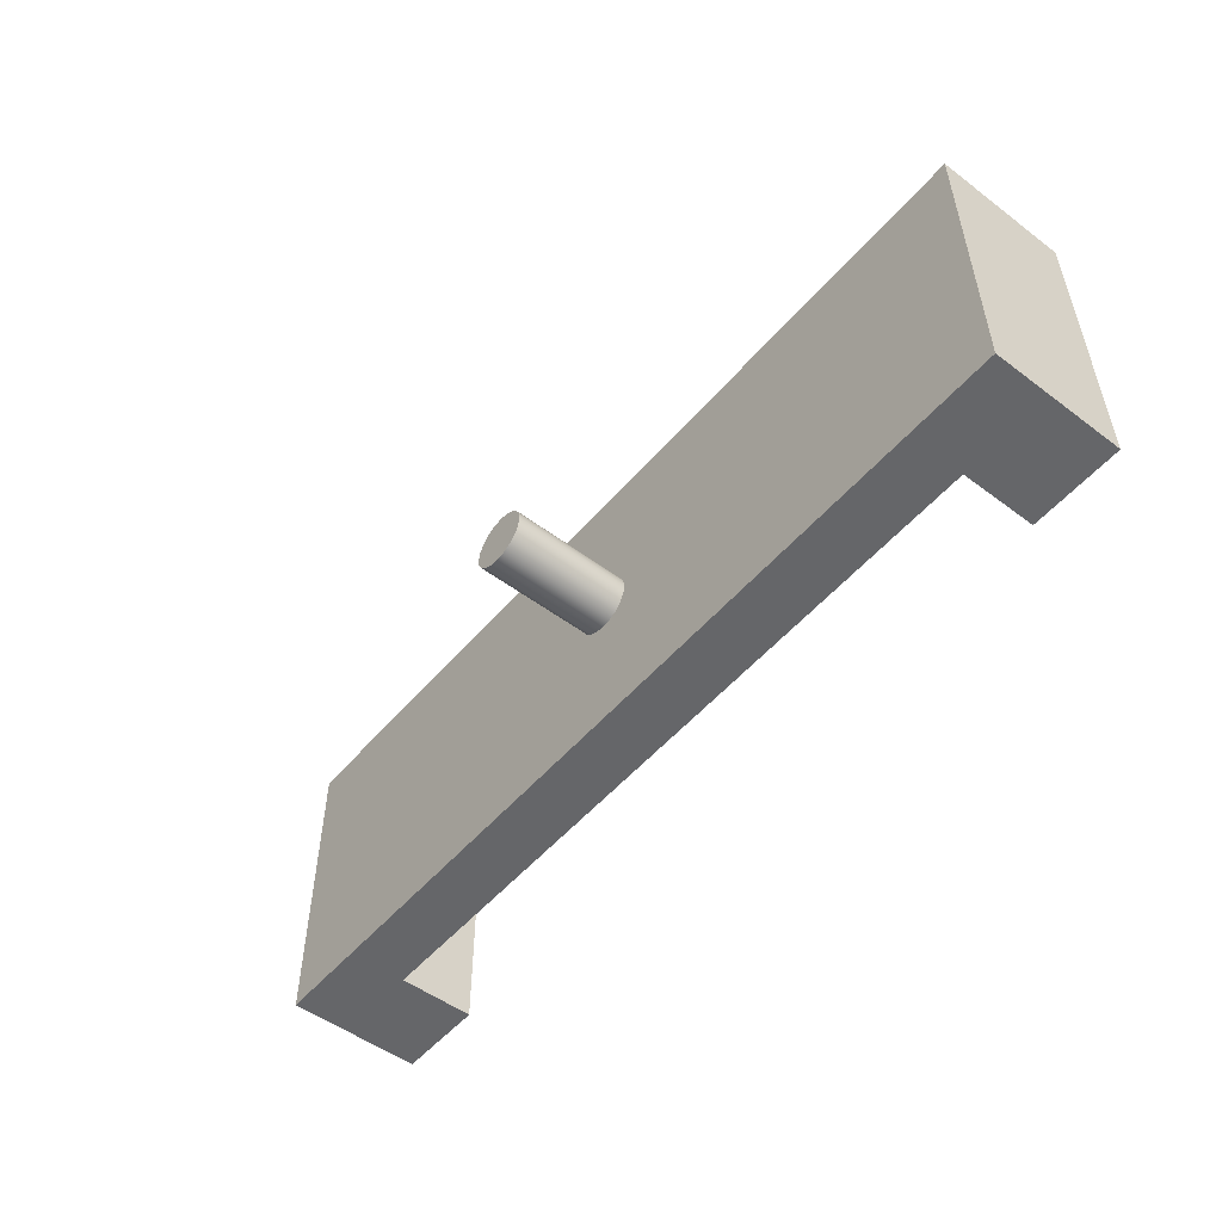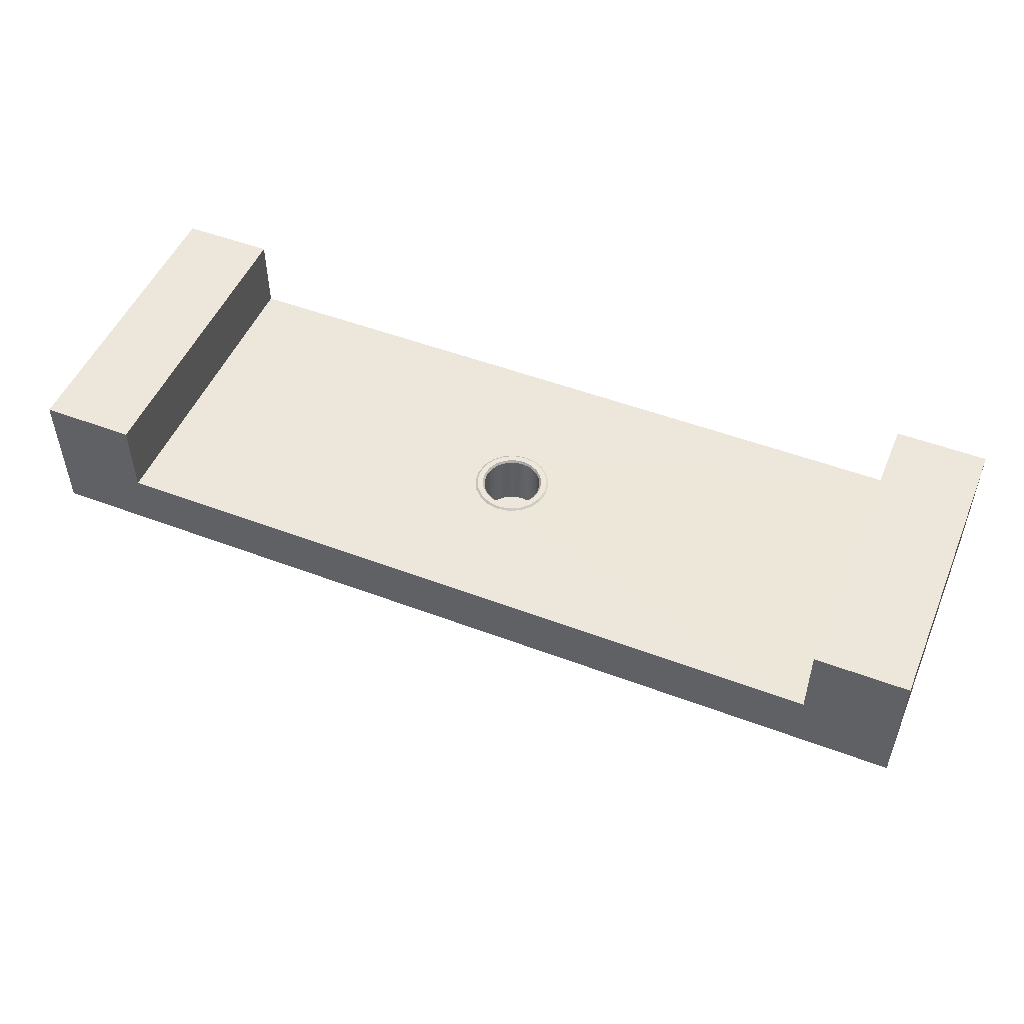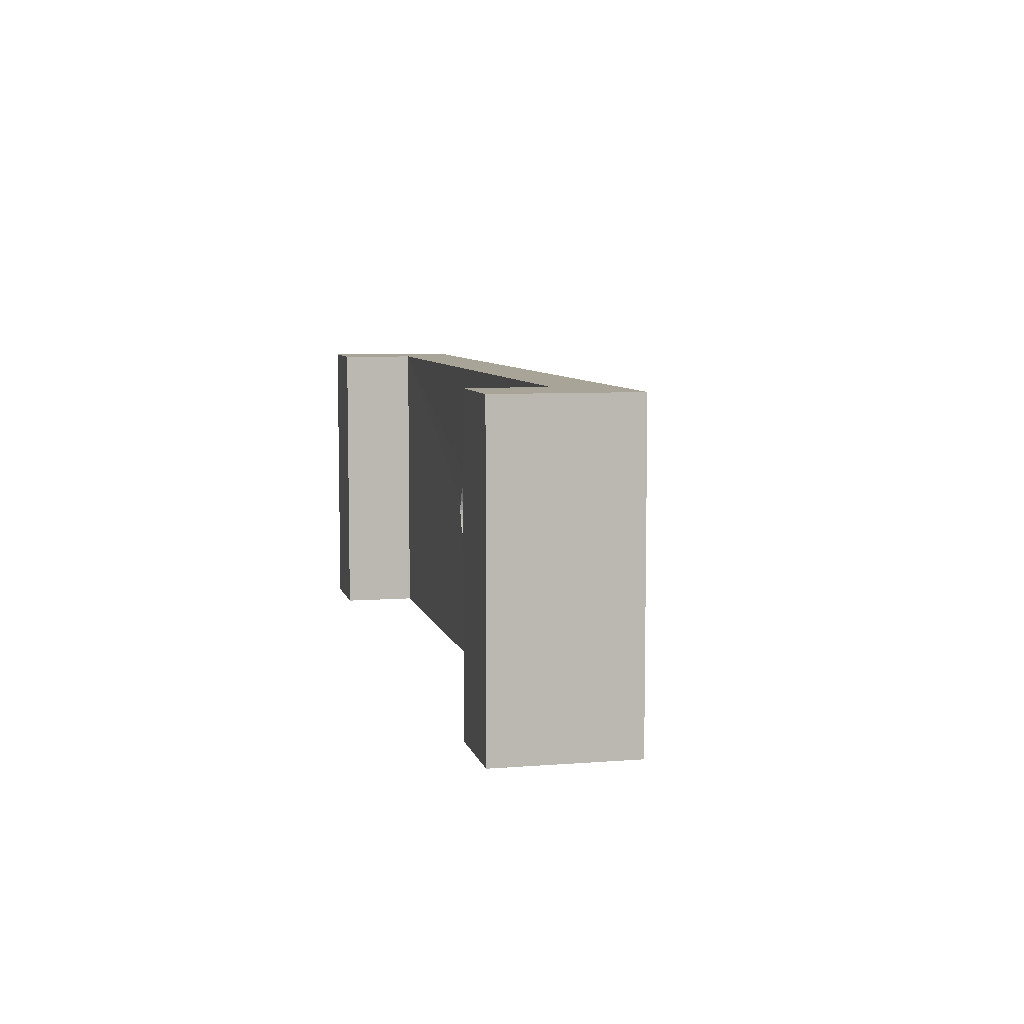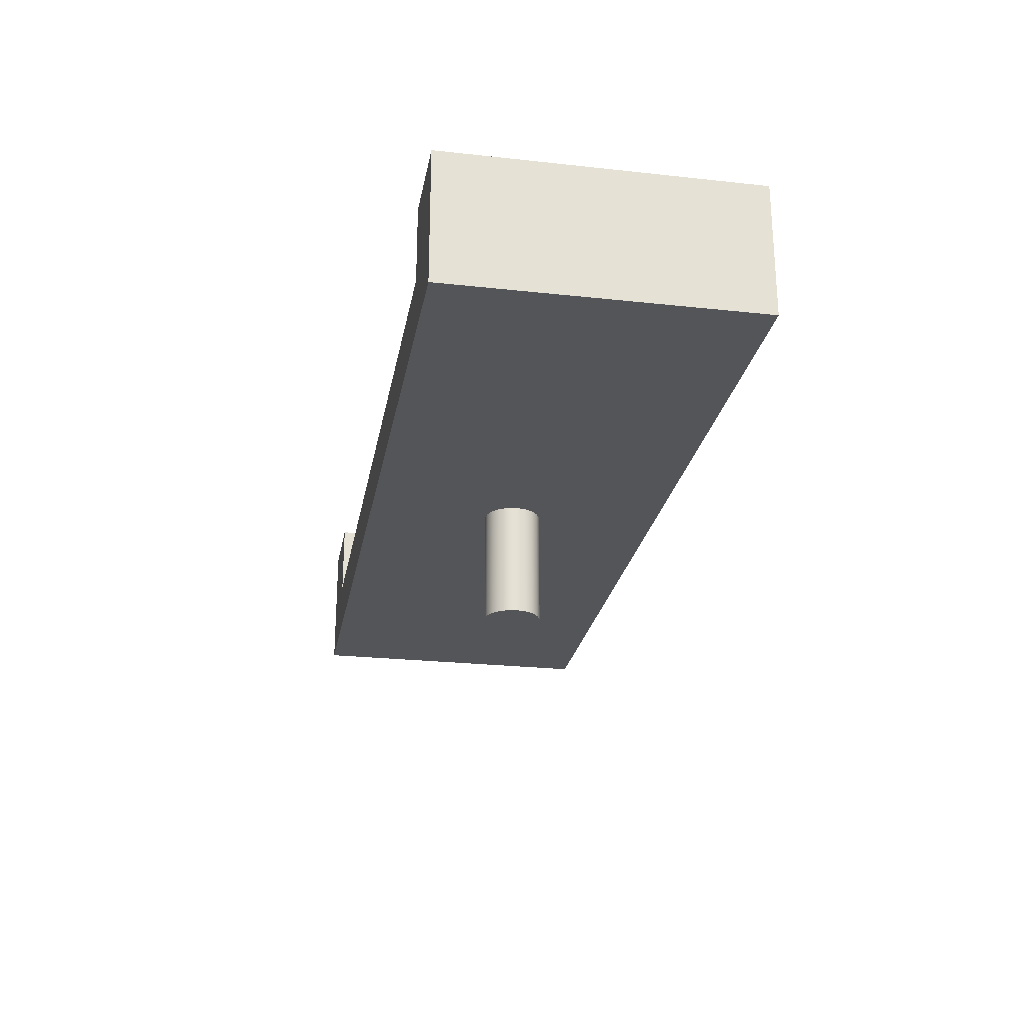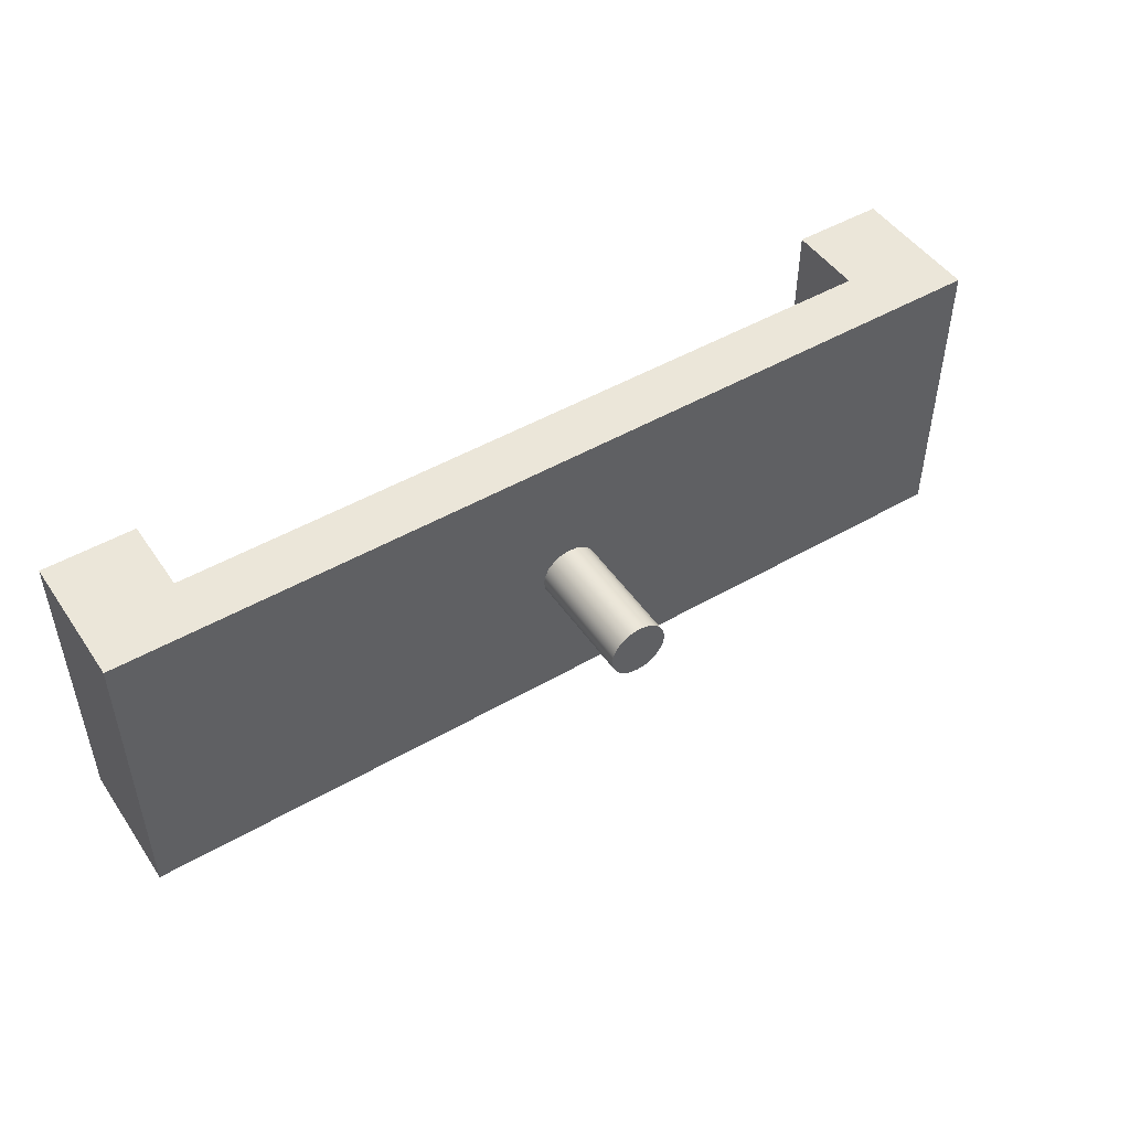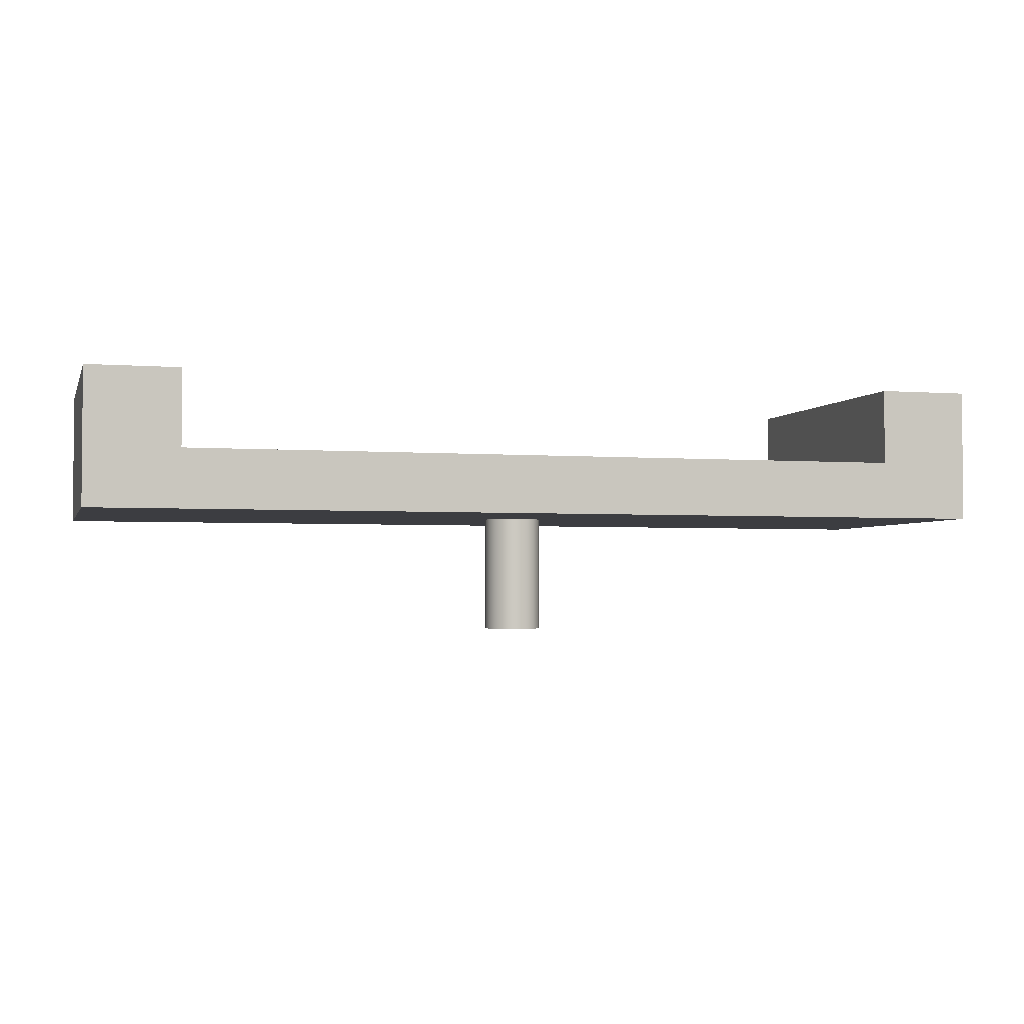
<metadata>
{"format":"obj","ext":"obj","renderer":"f3d","projection":"perspective","resolution":1024,"background":"white","views":[{"elev":-51.8,"azim":50.9,"up":"+Z"},{"elev":50.4,"azim":-157.5,"up":"+Y"},{"elev":7.0,"azim":-102.8,"up":"+Z"},{"elev":-24.8,"azim":-100.1,"up":"+Y"},{"elev":48.2,"azim":-32.9,"up":"+Z"},{"elev":-2.8,"azim":-15.3,"up":"+Y"}]}
</metadata>
<code>
g default
v 0.1015 0.1919 0.5
v 0.09653 0.1919 0.4686
v 0.08211 0.1919 0.4403
v 0.05966 0.1919 0.4179
v 0.03136 0.1919 0.4035
v 2e-06 0.1919 0.3985
v -0.03136 0.1919 0.4035
v -0.05965 0.1919 0.4179
v -0.0821 0.1919 0.4403
v -0.09652 0.1919 0.4686
v -0.1015 0.1919 0.5
v -0.09652 0.1919 0.5314
v -0.0821 0.1919 0.5597
v -0.05965 0.1919 0.5821
v -0.03136 0.1919 0.5965
v 2e-06 0.1919 0.6015
v 0.03136 0.1919 0.5965
v 0.05966 0.1919 0.5821
v 0.08211 0.1919 0.5597
v 0.09653 0.1919 0.5314
v 0.12 0.1919 0.5
v 0.1141 0.1919 0.4629
v 0.09709 0.1919 0.4295
v 0.07054 0.1919 0.4029
v 0.03709 0.1919 0.3859
v 2e-06 0.1919 0.38
v -0.03708 0.1919 0.3859
v -0.07054 0.1919 0.4029
v -0.09709 0.1919 0.4295
v -0.1141 0.1919 0.4629
v -0.12 0.1919 0.5
v -0.1141 0.1919 0.5371
v -0.09709 0.1919 0.5705
v -0.07054 0.1919 0.5971
v -0.03708 0.1919 0.6141
v 2e-06 0.1919 0.62
v 0.03709 0.1919 0.6141
v 0.07054 0.1919 0.5971
v 0.09709 0.1919 0.5705
v 0.1141 0.1919 0.5371
v 0.1269 0.1871 0.5
v 0.1207 0.1871 0.4608
v 0.1026 0.1871 0.4254
v 0.07457 0.1871 0.3974
v 0.0392 0.1871 0.3793
v 2e-06 0.1871 0.3731
v -0.0392 0.1871 0.3793
v -0.07457 0.1871 0.3974
v -0.1026 0.1871 0.4254
v -0.1207 0.1871 0.4608
v -0.1269 0.1871 0.5
v -0.1207 0.1871 0.5392
v -0.1026 0.1871 0.5746
v -0.07457 0.1871 0.6026
v -0.0392 0.1871 0.6207
v 2e-06 0.1871 0.6269
v 0.0392 0.1871 0.6207
v 0.07457 0.1871 0.6026
v 0.1026 0.1871 0.5746
v 0.1207 0.1871 0.5392
v 1.2 0.19 0.5
v 1.2 0.19 0
v 0 0.19 0
v -1.2 0.19 0
v -1.2 0.19 0.5
v -1.2 0.19 1
v -1.2 0.19 1
v -1.2 0.19 1
v -1.2 0.19 1
v 0 0.19 1
v 1.2 0.19 1
v 1.2 0.19 1
v 1.2 0.19 1
v 1.2 0.19 1
v 1.5 0 1
v -1.5 0 1
v 1.5 0.19 1
v -1.5 0.19 1
v -1.2 0.19 1
v -1.2 0 1
v 1.2 0.19 1
v 1.2 0 1
v 1.5 0.44 1
v 1.2 0.44 1
v -1.5 0.44 1
v -1.2 0.44 1
v -1.5 0.19 0
v -1.5 0.44 0
v -1.2 0.44 0
v 1.2 0.44 0
v 1.5 0.44 0
v 1.5 0.19 0
v 1.5 0 0
v 1.2 0 0
v -1.2 0 0
v -1.5 0 0
v 1.2 0.19 0.5
v 1.2 0.44 0.5
v 1.5 0.44 0.5
v 1.5 0.19 0.5
v 1.5 0 0.5
v 1.2 0 0.5
v -1.2 0.19 0.5
v -1.2 0.44 0.5
v -1.5 0.44 0.5
v -1.5 0.19 0.5
v -1.5 0 0.5
v -1.2 0 0.5
v 0 0.19 1
v 0 0 1
v 0.09593 0.1846 0.5
v 0.09123 0.1846 0.4704
v 0.07761 0.1846 0.4436
v 0.05639 0.1846 0.4224
v 0.02965 0.1846 0.4088
v 2e-06 0.1846 0.4041
v -0.02964 0.1846 0.4088
v -0.05638 0.1846 0.4224
v -0.0776 0.1846 0.4436
v -0.09123 0.1846 0.4704
v -0.09592 0.1846 0.5
v -0.09123 0.1846 0.5296
v -0.0776 0.1846 0.5564
v -0.05638 0.1846 0.5776
v -0.02964 0.1846 0.5912
v 2e-06 0.1846 0.5959
v 0.02965 0.1846 0.5912
v 0.05639 0.1846 0.5776
v 0.07761 0.1846 0.5564
v 0.09123 0.1846 0.5296
v 0.09593 -0.3834 0.5
v 0.09123 -0.3834 0.4704
v 0.07761 -0.3834 0.4436
v 0.05639 -0.3834 0.4224
v 0.02965 -0.3834 0.4088
v 2e-06 -0.3834 0.4041
v -0.02964 -0.3834 0.4088
v -0.05638 -0.3834 0.4224
v -0.0776 -0.3834 0.4436
v -0.09123 -0.3834 0.4704
v -0.09592 -0.3834 0.5
v -0.09123 -0.3834 0.5296
v -0.0776 -0.3834 0.5564
v -0.05638 -0.3834 0.5776
v -0.02964 -0.3834 0.5912
v 2e-06 -0.3834 0.5959
v 0.02965 -0.3834 0.5912
v 0.05639 -0.3834 0.5776
v 0.07761 -0.3834 0.5564
v 0.09123 -0.3834 0.5296
v 0 0 0
v 0 0.19 0
g end3
f 2 1 21 22
f 3 2 22 23
f 4 3 23 24
f 5 4 24 25
f 6 5 25 26
f 7 6 26 27
f 8 7 27 28
f 9 8 28 29
f 10 9 29 30
f 11 10 30 31
f 12 11 31 32
f 13 12 32 33
f 14 13 33 34
f 15 14 34 35
f 16 15 35 36
f 17 16 36 37
f 18 17 37 38
f 19 18 38 39
f 20 19 39 40
f 1 20 40 21
f 22 21 41 42
f 23 22 42 43
f 24 23 43 44
f 25 24 44 45
f 26 25 45 46
f 27 26 46 47
f 28 27 47 48
f 29 28 48 49
f 30 29 49 50
f 31 30 50 51
f 32 31 51 52
f 33 32 52 53
f 34 33 53 54
f 35 34 54 55
f 36 35 55 56
f 37 36 56 57
f 38 37 57 58
f 39 38 58 59
f 40 39 59 60
f 21 40 60 41
f 42 41 61 62
f 43 42 62
f 44 43 62
f 45 44 62
f 46 45 62 63
f 47 46 63 64
f 48 47 64
f 49 48 64
f 50 49 64
f 51 50 64 65
f 52 51 65 66
f 53 52 66 67
f 54 53 67 68
f 55 54 68 69
f 56 55 69 70
f 57 56 70 71
f 58 57 71 72
f 59 58 72 73
f 60 59 73 74
f 41 60 74 61
f 75 77 81 82
f 93 101 102 94
f 76 78 106 107
f 93 92 100 101
f 80 76 107 108
f 79 78 76 80
f 81 109 110 82
f 77 83 84 81
f 92 91 99 100
f 78 85 105 106
f 79 86 85 78
f 103 104 86 79
f 97 98 90 62
f 98 99 91 90
f 105 85 86 104
f 81 84 98 97
f 84 83 99 98
f 100 99 83 77
f 101 100 77 75
f 102 101 75 82
f 64 89 104 103
f 88 105 104 89
f 106 105 88 87
f 107 106 87 96
f 108 107 96 95
f 109 79 80 110
f 1 2 112 111
f 2 3 113 112
f 3 4 114 113
f 4 5 115 114
f 5 6 116 115
f 6 7 117 116
f 7 8 118 117
f 8 9 119 118
f 9 10 120 119
f 10 11 121 120
f 11 12 122 121
f 12 13 123 122
f 13 14 124 123
f 14 15 125 124
f 15 16 126 125
f 16 17 127 126
f 17 18 128 127
f 18 19 129 128
f 19 20 130 129
f 20 1 111 130
f 111 112 132 131
f 112 113 133 132
f 113 114 134 133
f 114 115 135 134
f 115 116 136 135
f 116 117 137 136
f 117 118 138 137
f 118 119 139 138
f 119 120 140 139
f 120 121 141 140
f 121 122 142 141
f 122 123 143 142
f 123 124 144 143
f 124 125 145 144
f 125 126 146 145
f 126 127 147 146
f 127 128 148 147
f 128 129 149 148
f 129 130 150 149
f 130 111 131 150
f 132 133 134 135 136 137 138 139 140 141 142 143 144 145 146 147 148 149 150 131
f 87 88 89 64
f 91 92 62 90
f 93 94 62 92
f 95 96 87 64
f 110 80 95 151
f 82 110 151 94
f 151 95 64 152
f 94 151 152 62

</code>
